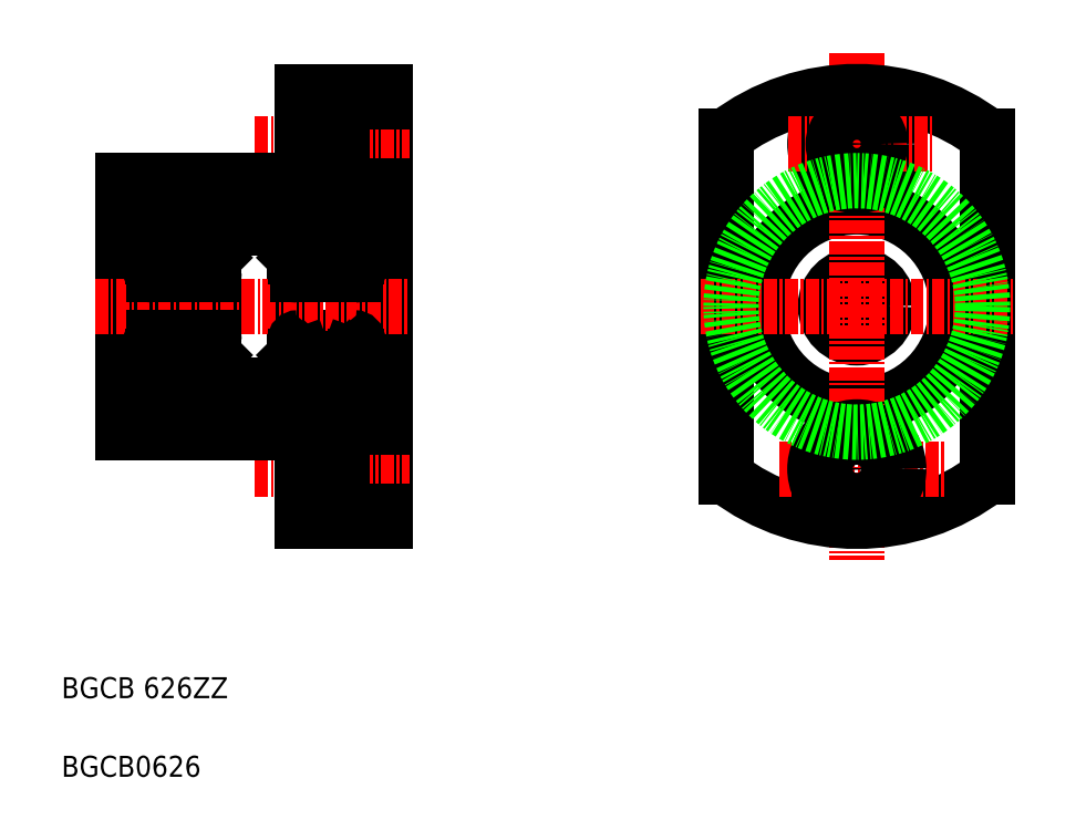
<metadata>
{"format":"dxf","ext":"dxf","renderer":"ezdxf+matplotlib","layout":"modelspace","background":"white","min_lineweight":24,"dpi":150}
</metadata>
<code>
0
SECTION
2
ENTITIES
0
LINE
8
0
10
126.2
20
143.9
30
0
11
126.2
21
102.9
31
0
0
LINE
8
0
10
124.7
20
113.4
30
0
11
124.7
21
133.4
31
0
0
LINE
8
0
10
123.5
20
113.4
30
0
11
123.5
21
133.4
31
0
0
LINE
8
0
10
117.5
20
132.6
30
0
11
117.5
21
114.2
31
0
0
LINE
8
0
10
101.2
20
135.4
30
0
11
101.2
21
111.4
31
0
0
LINE
8
0
10
103.8
20
133.4
30
0
11
103.8
21
113.4
31
0
0
LINE
8
0
10
102.7
20
133.4
30
0
11
102.7
21
113.4
31
0
0
LINE
8
0
10
109.8
20
132.6
30
0
11
109.8
21
114.2
31
0
0
TEXT
8
0
10
95.27
20
78.54
30
0
40
2
1
BGCB0626
0
TEXT
8
0
10
95.27
20
86.04
30
0
40
2
1
BGCB 626ZZ
0
CIRCLE
8
0
10
120.5
20
117.2
30
0
40
1.75
0
LINE
8
0
10
117.8
20
113.9
30
0
11
123.5
21
113.9
31
0
0
LINE
8
0
10
123.2
20
120.4
30
0
11
117.8
21
120.4
31
0
0
LINE
8
0
10
118.2
20
102.9
30
0
11
126.2
21
102.9
31
0
0
LINE
8
0
10
118.2
20
110.2
30
0
11
122.1
21
110.2
31
0
0
LINE
8
0
10
118.2
20
105.7
30
0
11
122.1
21
105.7
31
0
0
LINE
8
CENTER
10
113.7
20
107.9
30
0
11
128.5
21
107.9
31
0
0
LINE
8
CENTER
10
98.46
20
123.4
30
0
11
128.5
21
123.4
31
0
0
LINE
8
0
10
118.2
20
102.9
30
0
11
118.2
21
111.4
31
0
0
LINE
8
0
10
109.8
20
115.9
30
0
11
117.5
21
115.9
31
0
0
LINE
8
0
10
101.2
20
111.4
30
0
11
118.2
21
111.4
31
0
0
ARC
8
0
10
109.5
20
114.2
30
0
40
0.3
50
270
51
0
0
ARC
8
0
10
109.5
20
120.1
30
0
40
0.3
50
0
51
90
0
CIRCLE
8
0
10
106.8
20
117.2
30
0
40
1.75
0
LINE
8
0
10
104.3
20
116.2
30
0
11
104.3
21
118.3
31
0
0
LINE
8
0
10
104.4
20
118.3
30
0
11
104.4
21
116.2
31
0
0
LINE
8
0
10
109.2
20
118.3
30
0
11
109.2
21
116.2
31
0
0
LINE
8
0
10
109.3
20
116.2
30
0
11
109.3
21
118.3
31
0
0
LINE
8
0
10
103.8
20
113.9
30
0
11
109.5
21
113.9
31
0
0
ARC
8
0
10
104.1
20
114.2
30
0
40
0.3
50
180
51
270
0
LINE
8
0
10
103.9
20
115.3
30
0
11
104.1
21
115.3
31
0
0
LINE
8
0
10
102.7
20
113.4
30
0
11
103.8
21
113.4
31
0
0
LINE
8
0
10
102.7
20
113.9
30
0
11
101.2
21
113.9
31
0
0
LINE
8
0
10
103.8
20
115.2
30
0
11
103.9
21
115.3
31
0
0
LINE
8
0
10
102.7
20
115.9
30
0
11
103.8
21
115.9
31
0
0
LINE
8
0
10
104.7
20
115.2
30
0
11
104.7
21
116
31
0
0
LINE
8
0
10
104.6
20
115.2
30
0
11
104.6
21
116
31
0
0
ARC
8
0
10
104.4
20
115.2
30
0
40
0.2491
50
210
51
0
0
LINE
8
0
10
104.1
20
115.4
30
0
11
104.2
21
115.5
31
0
0
LINE
8
0
10
104.1
20
115.3
30
0
11
104.2
21
115.1
31
0
0
ARC
8
0
10
104.2
20
115.3
30
0
40
0.1111
50
120
51
210
0
ARC
8
0
10
104.4
20
115.2
30
0
40
0.138
50
210
51
0
0
LINE
8
0
10
104.2
20
115.5
30
0
11
104.3
21
115.4
31
0
0
LINE
8
0
10
104.3
20
115.4
30
0
11
104.2
21
115.3
31
0
0
LINE
8
0
10
104.2
20
115.3
30
0
11
104.3
21
115.2
31
0
0
LINE
8
0
10
104.8
20
116
30
0
11
105.6
21
116
31
0
0
LINE
8
0
10
104.7
20
115.9
30
0
11
104.8
21
116
31
0
0
LINE
8
0
10
104.6
20
116
30
0
11
104.3
21
116.2
31
0
0
LINE
8
0
10
104.7
20
116
30
0
11
104.4
21
116.2
31
0
0
LINE
8
0
10
109.1
20
115.2
30
0
11
109.1
21
116
31
0
0
LINE
8
0
10
109
20
115.2
30
0
11
109
21
116
31
0
0
ARC
8
0
10
109.5
20
115.3
30
0
40
0.1111
50
330
51
60.01
0
LINE
8
0
10
109.5
20
115.3
30
0
11
109.4
21
115.2
31
0
0
LINE
8
0
10
109.4
20
115.4
30
0
11
109.5
21
115.3
31
0
0
LINE
8
0
10
109.4
20
115.5
30
0
11
109.4
21
115.4
31
0
0
LINE
8
0
10
109.5
20
115.4
30
0
11
109.4
21
115.5
31
0
0
LINE
8
0
10
109.8
20
115.2
30
0
11
109.7
21
115.3
31
0
0
LINE
8
0
10
109.7
20
115.3
30
0
11
109.6
21
115.3
31
0
0
LINE
8
0
10
109.6
20
115.3
30
0
11
109.5
21
115.1
31
0
0
ARC
8
0
10
109.2
20
115.2
30
0
40
0.138
50
180
51
330
0
ARC
8
0
10
109.2
20
115.2
30
0
40
0.2491
50
180
51
330
0
LINE
8
0
10
108.9
20
116
30
0
11
108.1
21
116
31
0
0
LINE
8
0
10
109
20
116
30
0
11
109.2
21
116.2
31
0
0
LINE
8
0
10
109.1
20
116
30
0
11
109.3
21
116.2
31
0
0
LINE
8
0
10
109
20
115.9
30
0
11
108.9
21
116
31
0
0
LINE
8
0
10
103.9
20
118.7
30
0
11
104.1
21
118.7
31
0
0
ARC
8
0
10
104.1
20
120.1
30
0
40
0.3
50
90
51
180
0
LINE
8
0
10
103.8
20
118.8
30
0
11
103.9
21
118.7
31
0
0
LINE
8
0
10
109.5
20
120.4
30
0
11
104.1
21
120.4
31
0
0
LINE
8
0
10
104.8
20
118.4
30
0
11
105.6
21
118.4
31
0
0
LINE
8
0
10
104.1
20
118.7
30
0
11
104.3
21
118.9
31
0
0
ARC
8
0
10
104.4
20
118.8
30
0
40
0.1863
50
16.85
51
140
0
ARC
8
0
10
104.4
20
118.3
30
0
40
0.1111
50
90
51
180
0
LINE
8
0
10
104.6
20
118.8
30
0
11
104.7
21
118.5
31
0
0
LINE
8
0
10
104.6
20
118.3
30
0
11
104.4
21
118.3
31
0
0
LINE
8
0
10
104.6
20
118.4
30
0
11
104.6
21
118.3
31
0
0
LINE
8
0
10
104.4
20
118.4
30
0
11
104.6
21
118.4
31
0
0
LINE
8
0
10
104.7
20
118.5
30
0
11
104.8
21
118.4
31
0
0
LINE
8
0
10
108.8
20
118.4
30
0
11
108.1
21
118.4
31
0
0
LINE
8
0
10
108.9
20
118.5
30
0
11
108.8
21
118.4
31
0
0
LINE
8
0
10
109.6
20
118.7
30
0
11
109.4
21
118.9
31
0
0
LINE
8
0
10
109.7
20
118.7
30
0
11
109.6
21
118.7
31
0
0
LINE
8
0
10
109.2
20
118.4
30
0
11
109.1
21
118.4
31
0
0
LINE
8
0
10
109.1
20
118.4
30
0
11
109.1
21
118.3
31
0
0
LINE
8
0
10
109.1
20
118.3
30
0
11
109.2
21
118.3
31
0
0
LINE
8
0
10
109.8
20
118.8
30
0
11
109.7
21
118.7
31
0
0
LINE
8
0
10
109.1
20
118.8
30
0
11
108.9
21
118.5
31
0
0
ARC
8
0
10
109.2
20
118.3
30
0
40
0.1111
50
5e-05
51
90
0
ARC
8
0
10
109.2
20
118.8
30
0
40
0.1863
50
40
51
163.2
0
LINE
8
0
10
118.1
20
118.3
30
0
11
118.1
21
116.2
31
0
0
LINE
8
0
10
118
20
116.2
30
0
11
118
21
118.3
31
0
0
LINE
8
0
10
118.5
20
116
30
0
11
119.3
21
116
31
0
0
LINE
8
0
10
118.3
20
115.2
30
0
11
118.3
21
116
31
0
0
LINE
8
0
10
118.4
20
115.2
30
0
11
118.4
21
116
31
0
0
ARC
8
0
10
117.9
20
115.3
30
0
40
0.1111
50
120
51
210
0
LINE
8
0
10
117.9
20
115.3
30
0
11
118
21
115.2
31
0
0
LINE
8
0
10
118
20
115.4
30
0
11
117.9
21
115.3
31
0
0
LINE
8
0
10
117.9
20
115.5
30
0
11
118
21
115.4
31
0
0
LINE
8
0
10
117.8
20
115.4
30
0
11
117.9
21
115.5
31
0
0
LINE
8
0
10
117.5
20
115.2
30
0
11
117.6
21
115.3
31
0
0
LINE
8
0
10
117.6
20
115.3
30
0
11
117.8
21
115.3
31
0
0
LINE
8
0
10
117.8
20
115.3
30
0
11
117.9
21
115.1
31
0
0
ARC
8
0
10
118.1
20
115.2
30
0
40
0.138
50
210
51
0
0
ARC
8
0
10
118.1
20
115.2
30
0
40
0.2491
50
210
51
0
0
ARC
8
0
10
117.8
20
114.2
30
0
40
0.3
50
180
51
270
0
LINE
8
0
10
118.4
20
116
30
0
11
118.1
21
116.2
31
0
0
LINE
8
0
10
118.3
20
116
30
0
11
118
21
116.2
31
0
0
LINE
8
0
10
118.4
20
115.9
30
0
11
118.5
21
116
31
0
0
LINE
8
0
10
118.5
20
118.4
30
0
11
119.3
21
118.4
31
0
0
LINE
8
0
10
118.4
20
118.5
30
0
11
118.5
21
118.4
31
0
0
LINE
8
0
10
117.8
20
118.7
30
0
11
118
21
118.9
31
0
0
LINE
8
0
10
117.6
20
118.7
30
0
11
117.8
21
118.7
31
0
0
LINE
8
0
10
118.1
20
118.4
30
0
11
118.3
21
118.4
31
0
0
LINE
8
0
10
118.3
20
118.4
30
0
11
118.3
21
118.3
31
0
0
LINE
8
0
10
118.3
20
118.3
30
0
11
118.1
21
118.3
31
0
0
LINE
8
0
10
117.5
20
118.8
30
0
11
117.6
21
118.7
31
0
0
LINE
8
0
10
118.3
20
118.8
30
0
11
118.4
21
118.5
31
0
0
ARC
8
0
10
118.1
20
118.3
30
0
40
0.1111
50
90
51
180
0
ARC
8
0
10
118.1
20
118.8
30
0
40
0.1863
50
16.85
51
140
0
ARC
8
0
10
117.8
20
120.1
30
0
40
0.3
50
90
51
180
0
LINE
8
0
10
122.1
20
103.9
30
0
11
122.1
21
111.9
31
0
0
LINE
8
0
10
122.1
20
103.9
30
0
11
126.2
21
103.9
31
0
0
LINE
8
0
10
123
20
116.2
30
0
11
123
21
118.3
31
0
0
LINE
8
0
10
122.9
20
118.3
30
0
11
122.9
21
116.2
31
0
0
LINE
8
0
10
123.5
20
113.4
30
0
11
124.7
21
113.4
31
0
0
LINE
8
0
10
122.1
20
111.9
30
0
11
126.2
21
111.9
31
0
0
LINE
8
0
10
123.5
20
115.9
30
0
11
124.7
21
115.9
31
0
0
LINE
8
0
10
122.7
20
115.2
30
0
11
122.7
21
116
31
0
0
LINE
8
0
10
122.8
20
115.2
30
0
11
122.8
21
116
31
0
0
ARC
8
0
10
122.9
20
115.2
30
0
40
0.2491
50
180
51
330
0
ARC
8
0
10
122.9
20
115.2
30
0
40
0.138
50
180
51
330
0
LINE
8
0
10
123.3
20
115.3
30
0
11
123.2
21
115.1
31
0
0
LINE
8
0
10
123.4
20
115.3
30
0
11
123.3
21
115.3
31
0
0
LINE
8
0
10
123.5
20
115.2
30
0
11
123.4
21
115.3
31
0
0
LINE
8
0
10
123.2
20
115.4
30
0
11
123.1
21
115.5
31
0
0
LINE
8
0
10
123.1
20
115.5
30
0
11
123.1
21
115.4
31
0
0
LINE
8
0
10
123.1
20
115.4
30
0
11
123.2
21
115.3
31
0
0
LINE
8
0
10
123.2
20
115.3
30
0
11
123.1
21
115.2
31
0
0
ARC
8
0
10
123.2
20
115.3
30
0
40
0.1111
50
330
51
60.01
0
ARC
8
0
10
123.2
20
114.2
30
0
40
0.3
50
270
51
0
0
LINE
8
0
10
122.8
20
116
30
0
11
123
21
116.2
31
0
0
LINE
8
0
10
122.7
20
116
30
0
11
122.9
21
116.2
31
0
0
LINE
8
0
10
122.7
20
115.9
30
0
11
122.6
21
116
31
0
0
LINE
8
0
10
122.6
20
116
30
0
11
121.8
21
116
31
0
0
LINE
8
0
10
126.2
20
113.9
30
0
11
124.7
21
113.9
31
0
0
ARC
8
0
10
122.9
20
118.8
30
0
40
0.1863
50
40
51
163.2
0
LINE
8
0
10
122.8
20
118.3
30
0
11
122.9
21
118.3
31
0
0
LINE
8
0
10
122.9
20
118.4
30
0
11
122.8
21
118.4
31
0
0
LINE
8
0
10
122.8
20
118.8
30
0
11
122.6
21
118.5
31
0
0
LINE
8
0
10
122.8
20
118.4
30
0
11
122.8
21
118.3
31
0
0
LINE
8
0
10
122.6
20
118.5
30
0
11
122.5
21
118.4
31
0
0
LINE
8
0
10
122.5
20
118.4
30
0
11
121.8
21
118.4
31
0
0
ARC
8
0
10
122.9
20
118.3
30
0
40
0.1111
50
5e-05
51
90
0
LINE
8
0
10
123.5
20
118.8
30
0
11
123.4
21
118.7
31
0
0
LINE
8
0
10
123.4
20
118.7
30
0
11
123.3
21
118.7
31
0
0
LINE
8
0
10
123.3
20
118.7
30
0
11
123.1
21
118.9
31
0
0
ARC
8
0
10
123.2
20
120.1
30
0
40
0.3
50
0
51
90
0
LINE
8
0
10
118.2
20
143.9
30
0
11
126.2
21
143.9
31
0
0
CIRCLE
8
0
10
120.5
20
129.7
30
0
40
1.75
0
LINE
8
0
10
123.2
20
126.4
30
0
11
117.8
21
126.4
31
0
0
LINE
8
0
10
117.8
20
132.9
30
0
11
123.5
21
132.9
31
0
0
LINE
8
0
10
118.2
20
141.2
30
0
11
122.1
21
141.2
31
0
0
LINE
8
0
10
118.2
20
136.7
30
0
11
122.1
21
136.7
31
0
0
LINE
8
CENTER
10
113.7
20
138.9
30
0
11
128.5
21
138.9
31
0
0
LINE
8
0
10
118.2
20
143.9
30
0
11
118.2
21
135.4
31
0
0
LINE
8
0
10
109.8
20
130.9
30
0
11
117.5
21
130.9
31
0
0
LINE
8
0
10
101.2
20
135.4
30
0
11
118.2
21
135.4
31
0
0
ARC
8
0
10
109.5
20
126.7
30
0
40
0.3
50
270
51
0
0
ARC
8
0
10
109.5
20
132.6
30
0
40
0.3
50
0
51
90
0
LINE
8
0
10
103.8
20
132.9
30
0
11
109.5
21
132.9
31
0
0
ARC
8
0
10
104.1
20
126.7
30
0
40
0.3
50
180
51
270
0
LINE
8
0
10
103.9
20
128.2
30
0
11
104.1
21
128.2
31
0
0
LINE
8
0
10
103.9
20
131.6
30
0
11
104.1
21
131.6
31
0
0
ARC
8
0
10
104.1
20
132.6
30
0
40
0.3
50
90
51
180
0
LINE
8
0
10
103.8
20
128.1
30
0
11
103.9
21
128.2
31
0
0
LINE
8
0
10
103.8
20
131.7
30
0
11
103.9
21
131.6
31
0
0
LINE
8
0
10
102.7
20
130.9
30
0
11
103.8
21
130.9
31
0
0
LINE
8
0
10
102.7
20
132.9
30
0
11
101.2
21
132.9
31
0
0
LINE
8
0
10
102.7
20
133.4
30
0
11
103.8
21
133.4
31
0
0
CIRCLE
8
0
10
106.8
20
129.7
30
0
40
1.75
0
LINE
8
0
10
104.4
20
128.5
30
0
11
104.4
21
130.6
31
0
0
LINE
8
0
10
104.3
20
130.6
30
0
11
104.3
21
128.5
31
0
0
LINE
8
0
10
109.3
20
130.6
30
0
11
109.3
21
128.5
31
0
0
LINE
8
0
10
109.2
20
128.5
30
0
11
109.2
21
130.6
31
0
0
LINE
8
0
10
109.5
20
126.4
30
0
11
104.1
21
126.4
31
0
0
LINE
8
0
10
104.1
20
128.2
30
0
11
104.3
21
128
31
0
0
LINE
8
0
10
104.6
20
128
30
0
11
104.7
21
128.4
31
0
0
ARC
8
0
10
104.4
20
128.1
30
0
40
0.1863
50
220
51
343.2
0
LINE
8
0
10
104.8
20
128.5
30
0
11
105.6
21
128.5
31
0
0
LINE
8
0
10
104.7
20
128.4
30
0
11
104.8
21
128.5
31
0
0
LINE
8
0
10
104.4
20
128.4
30
0
11
104.6
21
128.4
31
0
0
LINE
8
0
10
104.6
20
128.4
30
0
11
104.6
21
128.5
31
0
0
LINE
8
0
10
104.6
20
128.5
30
0
11
104.4
21
128.5
31
0
0
ARC
8
0
10
104.4
20
128.5
30
0
40
0.1111
50
180
51
270
0
LINE
8
0
10
109.1
20
128
30
0
11
108.9
21
128.4
31
0
0
LINE
8
0
10
109.8
20
128.1
30
0
11
109.7
21
128.2
31
0
0
LINE
8
0
10
109.6
20
128.2
30
0
11
109.4
21
128
31
0
0
ARC
8
0
10
109.2
20
128.1
30
0
40
0.1863
50
196.8
51
320
0
LINE
8
0
10
108.8
20
128.5
30
0
11
108.1
21
128.5
31
0
0
ARC
8
0
10
109.2
20
128.5
30
0
40
0.1111
50
270
51
360
0
LINE
8
0
10
109.1
20
128.5
30
0
11
109.2
21
128.5
31
0
0
LINE
8
0
10
109.1
20
128.4
30
0
11
109.1
21
128.5
31
0
0
LINE
8
0
10
109.2
20
128.4
30
0
11
109.1
21
128.4
31
0
0
LINE
8
0
10
109.7
20
128.2
30
0
11
109.6
21
128.2
31
0
0
LINE
8
0
10
108.9
20
128.4
30
0
11
108.8
21
128.5
31
0
0
LINE
8
0
10
104.8
20
130.9
30
0
11
105.6
21
130.9
31
0
0
LINE
8
0
10
104.1
20
131.4
30
0
11
104.2
21
131.4
31
0
0
ARC
8
0
10
104.4
20
131.6
30
0
40
0.2491
50
0
51
150
0
ARC
8
0
10
104.2
20
131.5
30
0
40
0.1111
50
150
51
240
0
LINE
8
0
10
104.1
20
131.6
30
0
11
104.2
21
131.7
31
0
0
LINE
8
0
10
104.2
20
131.5
30
0
11
104.3
21
131.7
31
0
0
LINE
8
0
10
104.3
20
131.5
30
0
11
104.2
21
131.5
31
0
0
LINE
8
0
10
104.7
20
130.8
30
0
11
104.4
21
130.6
31
0
0
LINE
8
0
10
104.2
20
131.4
30
0
11
104.3
21
131.5
31
0
0
LINE
8
0
10
104.6
20
131.6
30
0
11
104.6
21
130.9
31
0
0
LINE
8
0
10
104.6
20
130.9
30
0
11
104.3
21
130.6
31
0
0
LINE
8
0
10
104.7
20
131.6
30
0
11
104.7
21
130.8
31
0
0
LINE
8
0
10
104.7
20
131
30
0
11
104.8
21
130.9
31
0
0
ARC
8
0
10
104.4
20
131.6
30
0
40
0.138
50
0
51
150
0
LINE
8
0
10
108.9
20
130.9
30
0
11
108.1
21
130.9
31
0
0
ARC
8
0
10
109.2
20
131.6
30
0
40
0.2491
50
30
51
180
0
ARC
8
0
10
109.2
20
131.6
30
0
40
0.138
50
30
51
180
0
LINE
8
0
10
109.6
20
131.6
30
0
11
109.5
21
131.7
31
0
0
LINE
8
0
10
109.7
20
131.6
30
0
11
109.6
21
131.6
31
0
0
LINE
8
0
10
109.8
20
131.7
30
0
11
109.7
21
131.6
31
0
0
LINE
8
0
10
109
20
131
30
0
11
108.9
21
130.9
31
0
0
LINE
8
0
10
109.5
20
131.4
30
0
11
109.4
21
131.4
31
0
0
LINE
8
0
10
109
20
131.6
30
0
11
109
21
130.8
31
0
0
LINE
8
0
10
109.1
20
130.9
30
0
11
109.3
21
130.6
31
0
0
LINE
8
0
10
109.1
20
131.6
30
0
11
109.1
21
130.9
31
0
0
LINE
8
0
10
109.4
20
131.4
30
0
11
109.4
21
131.5
31
0
0
LINE
8
0
10
109
20
130.8
30
0
11
109.2
21
130.6
31
0
0
LINE
8
0
10
109.4
20
131.5
30
0
11
109.5
21
131.5
31
0
0
LINE
8
0
10
109.5
20
131.5
30
0
11
109.4
21
131.7
31
0
0
ARC
8
0
10
109.5
20
131.5
30
0
40
0.1111
50
300
51
30.01
0
LINE
8
0
10
118
20
130.6
30
0
11
118
21
128.5
31
0
0
LINE
8
0
10
118.1
20
128.5
30
0
11
118.1
21
130.6
31
0
0
LINE
8
0
10
118.5
20
128.5
30
0
11
119.3
21
128.5
31
0
0
LINE
8
0
10
118.3
20
128
30
0
11
118.4
21
128.4
31
0
0
LINE
8
0
10
117.5
20
128.1
30
0
11
117.6
21
128.2
31
0
0
LINE
8
0
10
117.8
20
128.2
30
0
11
118
21
128
31
0
0
ARC
8
0
10
117.8
20
126.7
30
0
40
0.3
50
180
51
270
0
ARC
8
0
10
118.1
20
128.1
30
0
40
0.1863
50
220
51
343.2
0
ARC
8
0
10
118.1
20
128.5
30
0
40
0.1111
50
180
51
270
0
LINE
8
0
10
118.3
20
128.5
30
0
11
118.1
21
128.5
31
0
0
LINE
8
0
10
118.3
20
128.4
30
0
11
118.3
21
128.5
31
0
0
LINE
8
0
10
118.1
20
128.4
30
0
11
118.3
21
128.4
31
0
0
LINE
8
0
10
117.6
20
128.2
30
0
11
117.8
21
128.2
31
0
0
LINE
8
0
10
118.4
20
128.4
30
0
11
118.5
21
128.5
31
0
0
LINE
8
0
10
118.5
20
130.9
30
0
11
119.3
21
130.9
31
0
0
ARC
8
0
10
118.1
20
131.6
30
0
40
0.2491
50
0
51
150
0
ARC
8
0
10
118.1
20
131.6
30
0
40
0.138
50
0
51
150
0
LINE
8
0
10
117.8
20
131.6
30
0
11
117.9
21
131.7
31
0
0
LINE
8
0
10
117.6
20
131.6
30
0
11
117.8
21
131.6
31
0
0
LINE
8
0
10
117.5
20
131.7
30
0
11
117.6
21
131.6
31
0
0
LINE
8
0
10
118.4
20
131
30
0
11
118.5
21
130.9
31
0
0
LINE
8
0
10
117.8
20
131.4
30
0
11
117.9
21
131.4
31
0
0
LINE
8
0
10
118.4
20
131.6
30
0
11
118.4
21
130.8
31
0
0
LINE
8
0
10
118.3
20
130.9
30
0
11
118
21
130.6
31
0
0
LINE
8
0
10
118.3
20
131.6
30
0
11
118.3
21
130.9
31
0
0
LINE
8
0
10
117.9
20
131.4
30
0
11
118
21
131.5
31
0
0
LINE
8
0
10
118.4
20
130.8
30
0
11
118.1
21
130.6
31
0
0
LINE
8
0
10
118
20
131.5
30
0
11
117.9
21
131.5
31
0
0
LINE
8
0
10
117.9
20
131.5
30
0
11
118
21
131.7
31
0
0
ARC
8
0
10
117.9
20
131.5
30
0
40
0.1111
50
150
51
240
0
ARC
8
0
10
117.8
20
132.6
30
0
40
0.3
50
90
51
180
0
LINE
8
0
10
120.2
20
143.9
30
0
11
120.2
21
143.9
31
0
0
LINE
8
0
10
122.1
20
142.9
30
0
11
122.1
21
134.9
31
0
0
LINE
8
0
10
122.9
20
128.5
30
0
11
122.9
21
130.6
31
0
0
LINE
8
0
10
123
20
130.6
30
0
11
123
21
128.5
31
0
0
LINE
8
0
10
123.3
20
128.2
30
0
11
123.1
21
128
31
0
0
LINE
8
0
10
123.5
20
128.1
30
0
11
123.4
21
128.2
31
0
0
LINE
8
0
10
122.8
20
128
30
0
11
122.6
21
128.4
31
0
0
ARC
8
0
10
122.9
20
128.1
30
0
40
0.1863
50
196.8
51
320
0
ARC
8
0
10
123.2
20
126.7
30
0
40
0.3
50
270
51
0
0
LINE
8
0
10
122.9
20
128.4
30
0
11
122.8
21
128.4
31
0
0
LINE
8
0
10
122.8
20
128.5
30
0
11
122.9
21
128.5
31
0
0
LINE
8
0
10
122.5
20
128.5
30
0
11
121.8
21
128.5
31
0
0
LINE
8
0
10
122.6
20
128.4
30
0
11
122.5
21
128.5
31
0
0
LINE
8
0
10
122.8
20
128.4
30
0
11
122.8
21
128.5
31
0
0
LINE
8
0
10
123.4
20
128.2
30
0
11
123.3
21
128.2
31
0
0
ARC
8
0
10
122.9
20
128.5
30
0
40
0.1111
50
270
51
360
0
LINE
8
0
10
123.5
20
133.4
30
0
11
124.7
21
133.4
31
0
0
LINE
8
0
10
123.5
20
130.9
30
0
11
124.7
21
130.9
31
0
0
LINE
8
0
10
122.7
20
130.8
30
0
11
122.9
21
130.6
31
0
0
LINE
8
0
10
122.8
20
130.9
30
0
11
123
21
130.6
31
0
0
ARC
8
0
10
122.9
20
131.6
30
0
40
0.138
50
30
51
180
0
ARC
8
0
10
122.9
20
131.6
30
0
40
0.2491
50
30
51
180
0
LINE
8
0
10
122.8
20
131.6
30
0
11
122.8
21
130.9
31
0
0
LINE
8
0
10
122.7
20
131.6
30
0
11
122.7
21
130.8
31
0
0
LINE
8
0
10
122.6
20
130.9
30
0
11
121.8
21
130.9
31
0
0
LINE
8
0
10
122.7
20
131
30
0
11
122.6
21
130.9
31
0
0
ARC
8
0
10
123.2
20
131.5
30
0
40
0.1111
50
300
51
30.01
0
LINE
8
0
10
123.2
20
131.5
30
0
11
123.1
21
131.7
31
0
0
LINE
8
0
10
123.1
20
131.5
30
0
11
123.2
21
131.5
31
0
0
LINE
8
0
10
123.1
20
131.4
30
0
11
123.1
21
131.5
31
0
0
LINE
8
0
10
123.2
20
131.4
30
0
11
123.1
21
131.4
31
0
0
LINE
8
0
10
123.5
20
131.7
30
0
11
123.4
21
131.6
31
0
0
LINE
8
0
10
123.4
20
131.6
30
0
11
123.3
21
131.6
31
0
0
LINE
8
0
10
123.3
20
131.6
30
0
11
123.2
21
131.7
31
0
0
ARC
8
0
10
123.2
20
132.6
30
0
40
0.3
50
0
51
90
0
LINE
8
0
10
126.2
20
132.9
30
0
11
124.7
21
132.9
31
0
0
LINE
8
0
10
122.1
20
134.9
30
0
11
126.2
21
134.9
31
0
0
LINE
8
0
10
122.1
20
142.9
30
0
11
126.2
21
142.9
31
0
0
LINE
8
0
10
122.2
20
143.9
30
0
11
122.2
21
143.9
31
0
0
LINE
8
0
10
158.6
20
139.7
30
0
11
158.6
21
107.2
31
0
0
LINE
8
0
10
183.6
20
139.7
30
0
11
183.6
21
107.2
31
0
0
CIRCLE
8
0
10
171.1
20
123.4
30
0
40
9.5
0
CIRCLE
8
0
10
171.1
20
123.4
30
0
40
3
0
LINE
8
CENTER
10
171.1
20
147.6
30
0
11
171.1
21
99.22
31
0
0
ARC
8
0
10
171.1
20
123.4
30
0
40
20.5
50
232.4
51
307.6
0
LINE
8
CENTER
10
156.3
20
123.4
30
0
11
186.2
21
123.4
31
0
0
LINE
8
CENTER
10
163.7
20
107.9
30
0
11
179.5
21
107.9
31
0
0
ARC
8
0
10
171.1
20
123.4
30
0
40
20.5
50
52.43
51
127.6
0
CIRCLE
8
0
10
171.1
20
138.9
30
0
40
4
0
LINE
8
CENTER
10
164.6
20
138.9
30
0
11
178.3
21
138.9
31
0
0
CIRCLE
8
0
10
171.1
20
138.9
30
0
40
2.25
0
CIRCLE
8
0
10
171.1
20
107.9
30
0
40
2.25
0
CIRCLE
8
0
10
171.1
20
107.9
30
0
40
4
0
CIRCLE
8
0
10
171.1
20
123.4
30
0
40
12
0
ENDSEC
0
EOF

</code>
